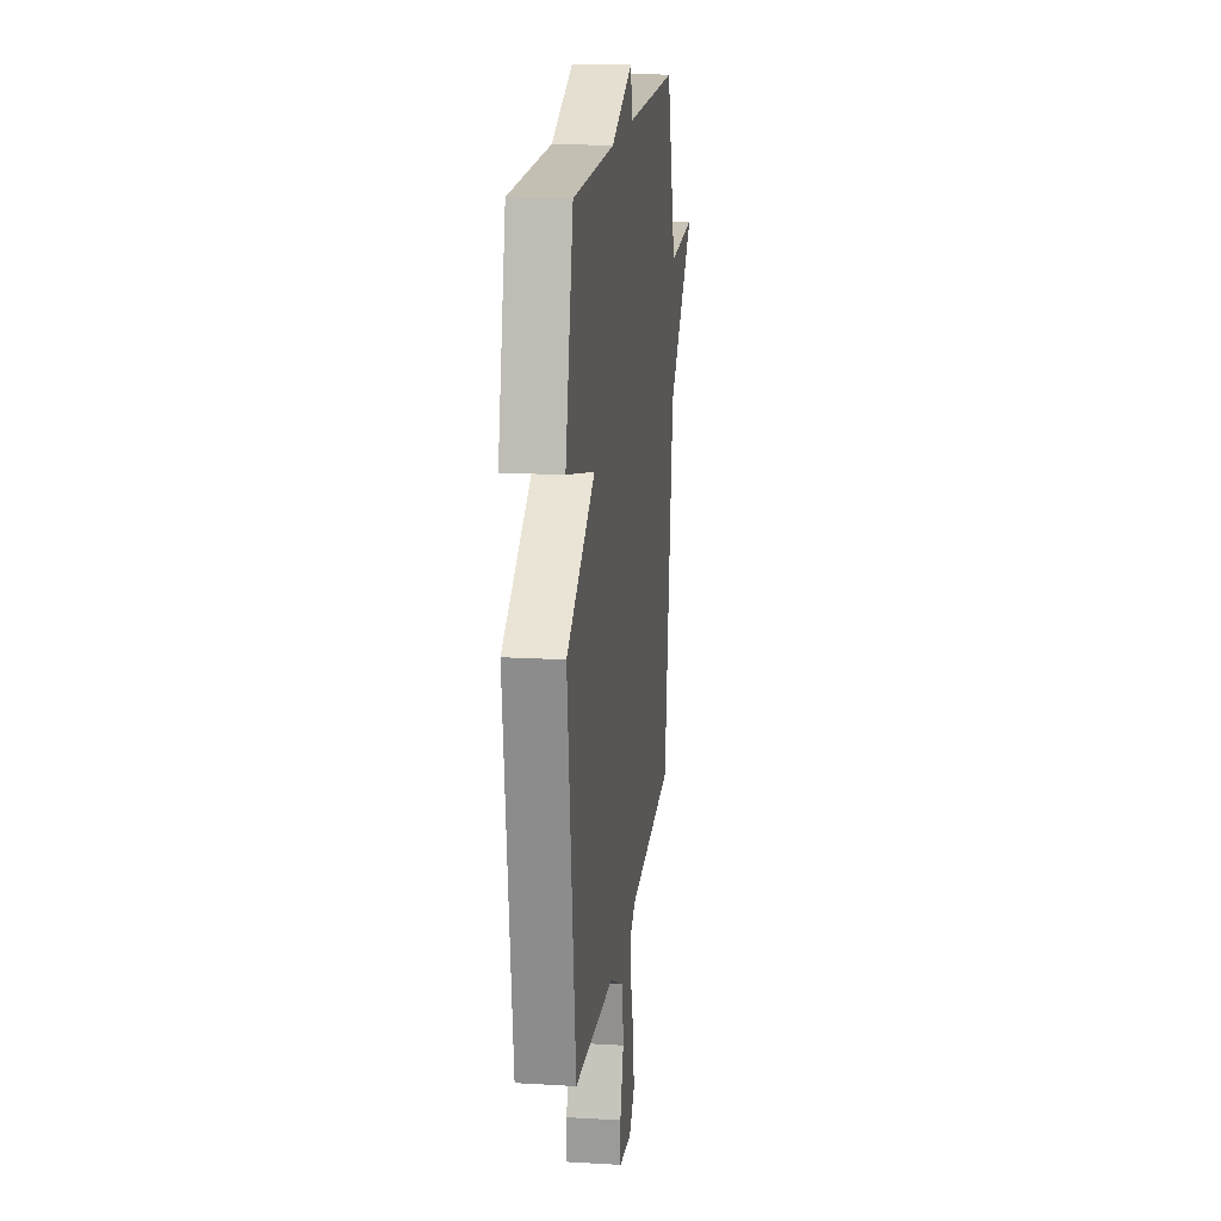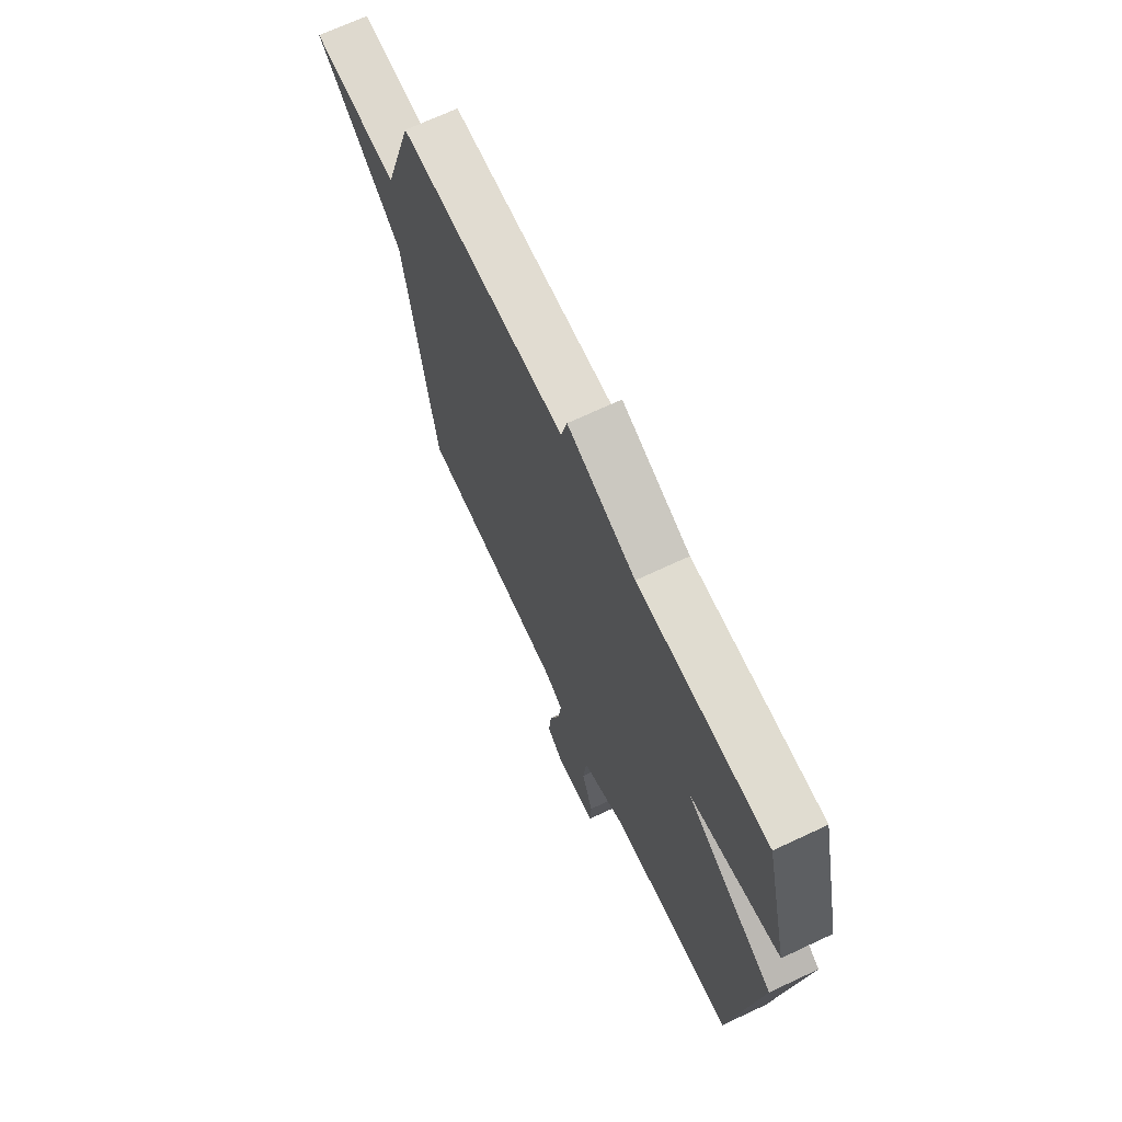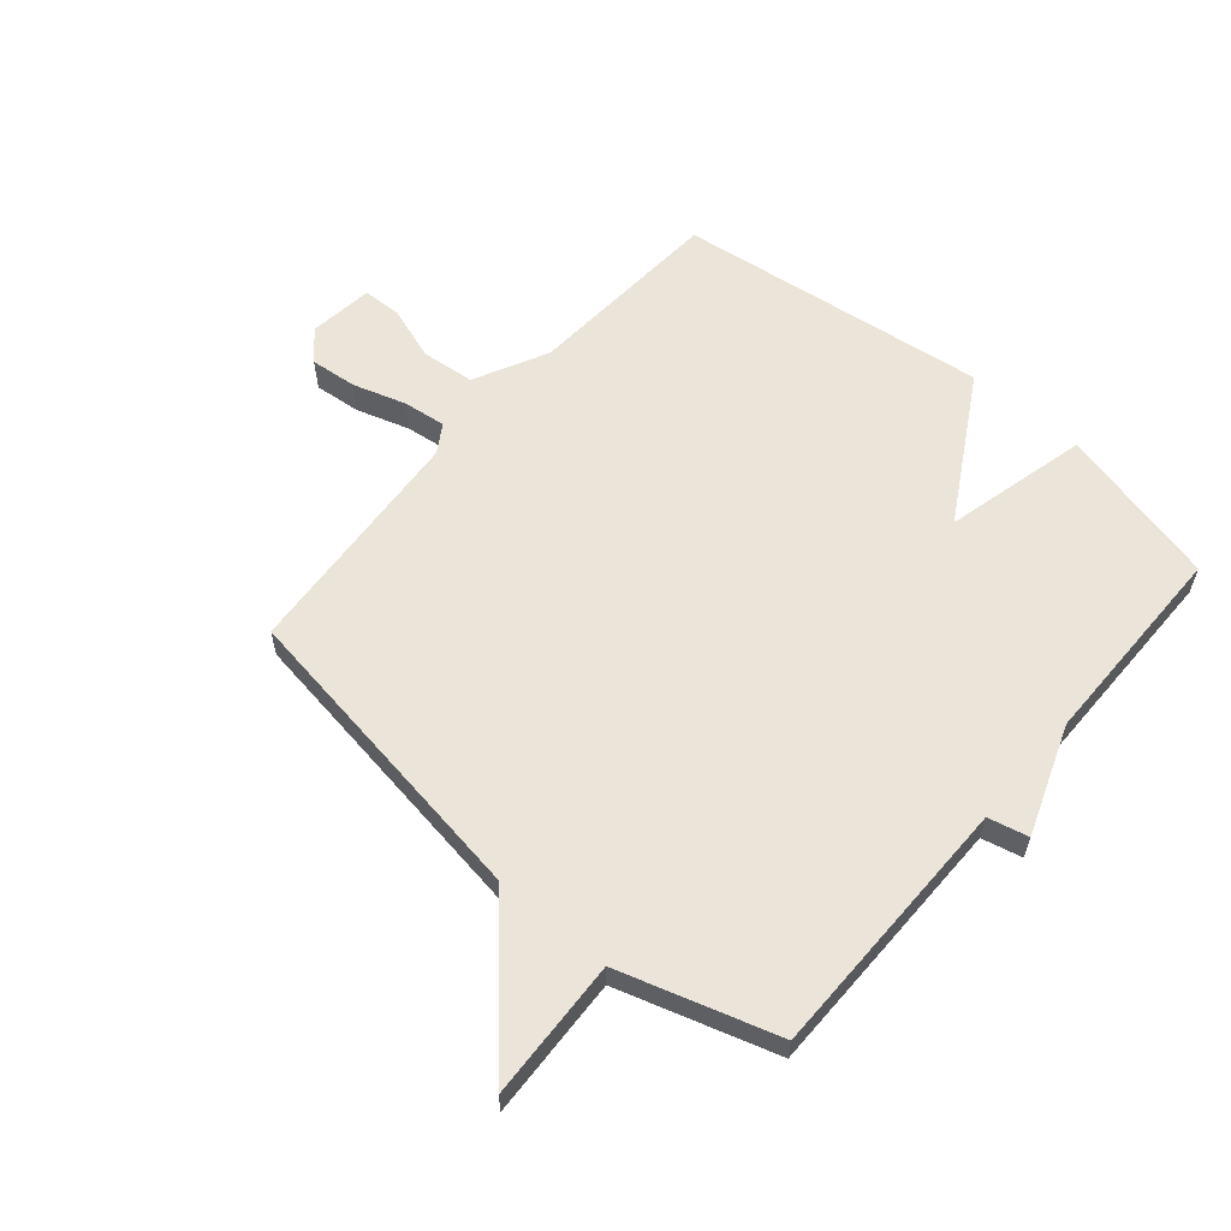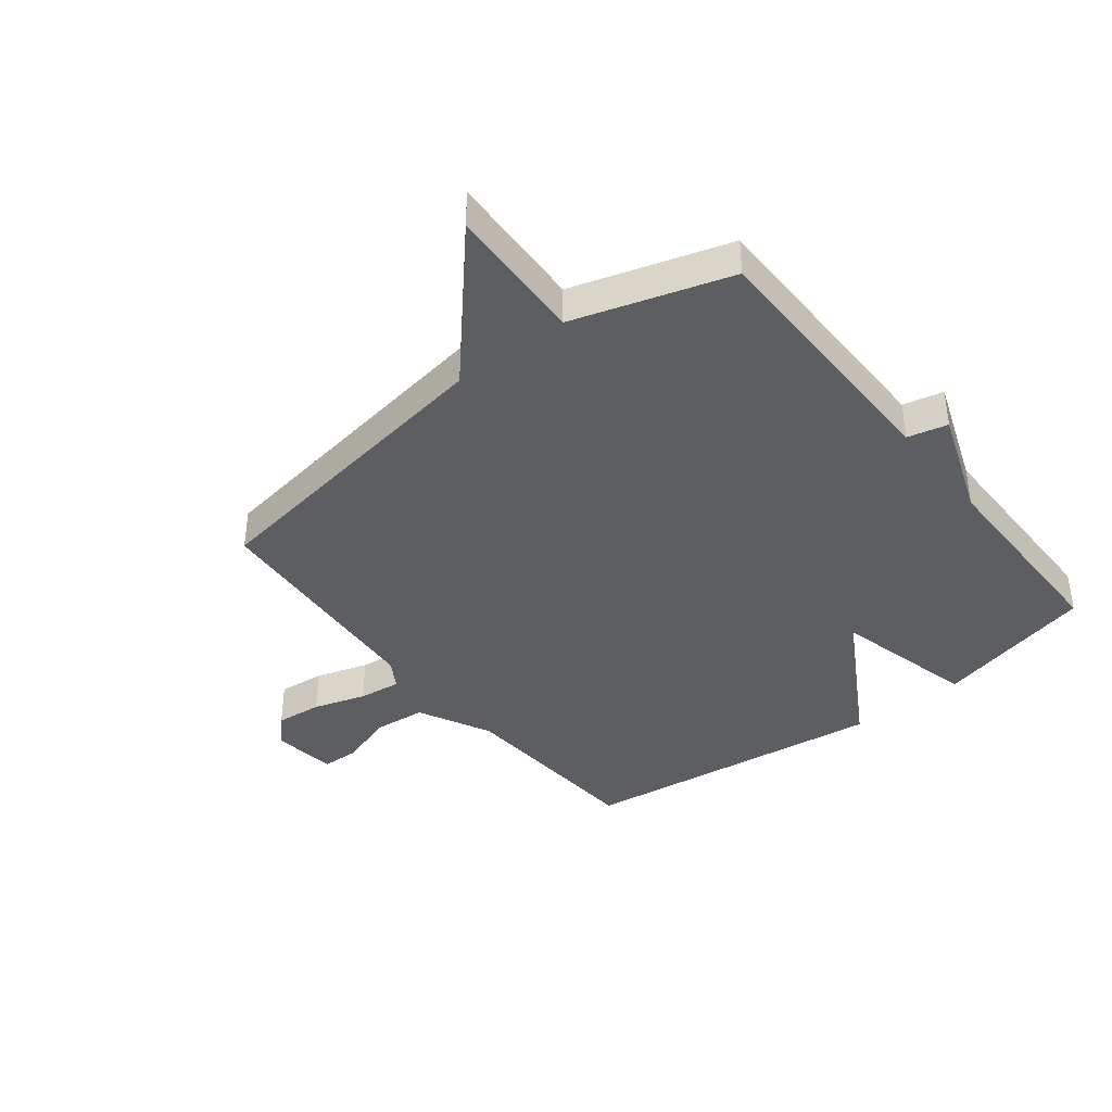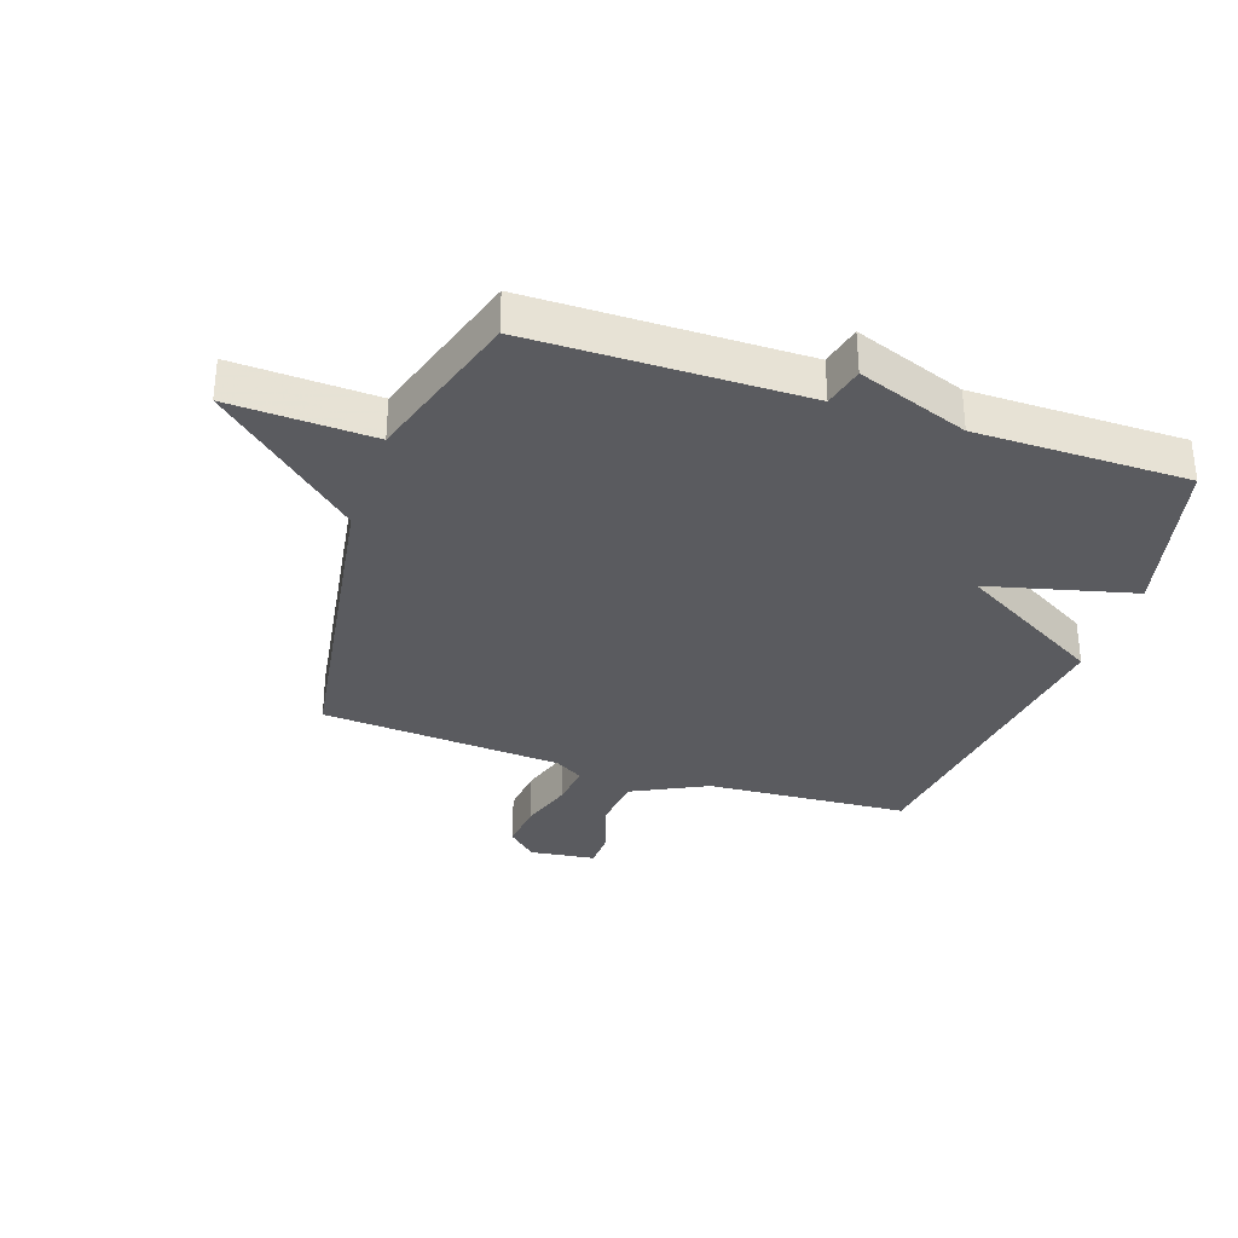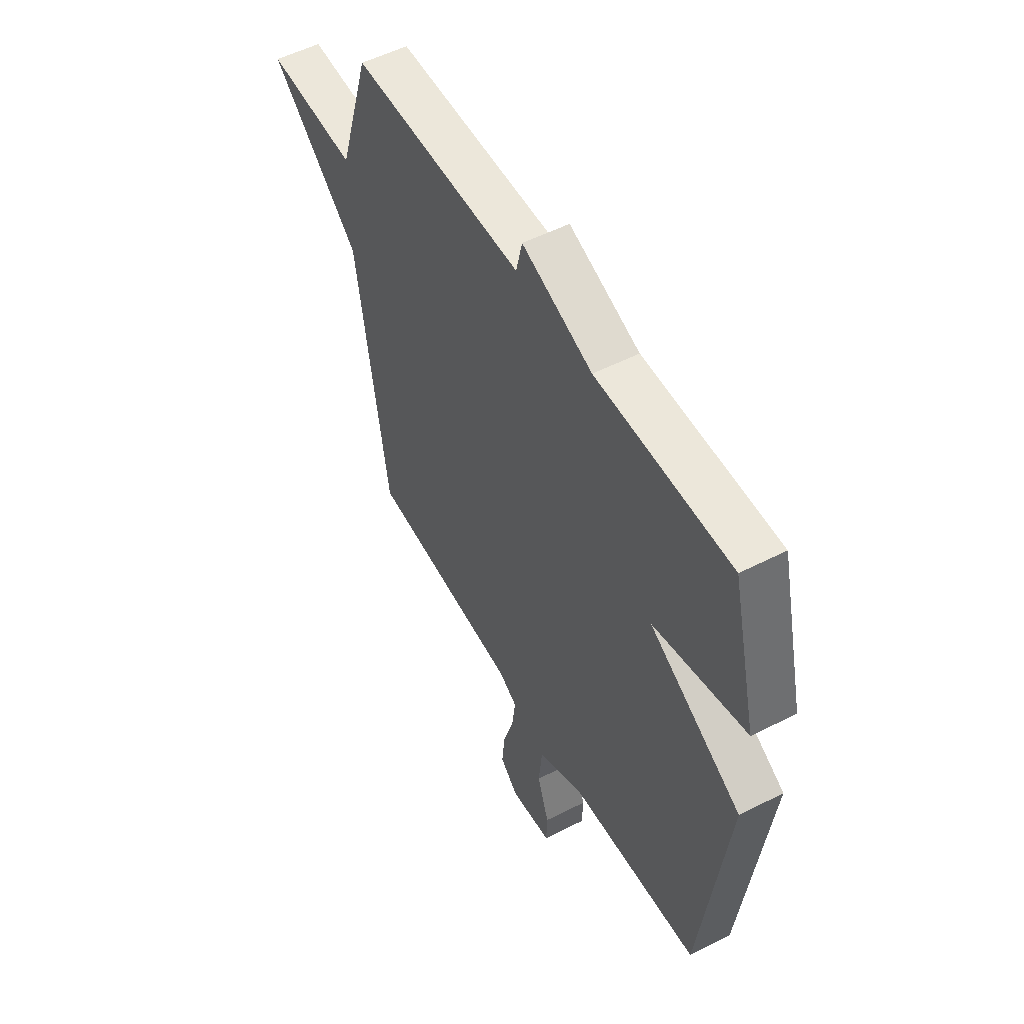
<metadata>
{"format":"obj","ext":"obj","renderer":"f3d","projection":"perspective","resolution":1024,"background":"white","views":[{"elev":17.4,"azim":96.7,"up":"+Z"},{"elev":69.4,"azim":64.9,"up":"+Z"},{"elev":59.6,"azim":-49.5,"up":"+Y"},{"elev":-39.3,"azim":-51.8,"up":"+Y"},{"elev":-32.9,"azim":-18.6,"up":"+Y"},{"elev":53.3,"azim":61.3,"up":"+Z"}]}
</metadata>
<code>
v 0.5 0.07 -0.5
v 0.164 0.07 -0.522
v 0.04 0.07 -0.584
v 0.031 0.07 -0.674
v 0.062 0.07 -0.765
v 0.06 0.07 -0.83
v -0.049 0.07 -0.844
v -0.097 0.07 -0.799
v -0.089 0.07 -0.72
v -0.061 0.07 -0.631
v -0.052 0.07 -0.559
v -0.1 0.07 -0.53
v -0.5 0.07 -0.5
v -0.582 0.07 0.035
v -0.819 0.07 0.246
v -0.582 0.07 0.235
v -0.5 0.07 0.5
v -0.051 0.07 0.502
v -0.035 0.07 0.57
v 0.149 0.07 0.502
v 0.5 0.07 0.5
v 0.567 0.07 0.226
v 0.325 0.07 0.166
v 0.567 0.07 0.026
v 0.5 0 -0.5
v 0.164 0 -0.522
v 0.04 0 -0.584
v 0.031 0 -0.674
v 0.062 0 -0.765
v 0.06 0 -0.83
v -0.049 0 -0.844
v -0.097 0 -0.799
v -0.089 0 -0.72
v -0.061 0 -0.631
v -0.052 0 -0.559
v -0.1 0 -0.53
v -0.5 0 -0.5
v -0.582 0 0.035
v -0.819 0 0.246
v -0.582 0 0.235
v -0.5 0 0.5
v -0.051 0 0.502
v -0.035 0 0.57
v 0.149 0 0.502
v 0.5 0 0.5
v 0.567 0 0.226
v 0.325 0 0.166
v 0.567 0 0.026
f 23 24 1 2
f 20 21 22 23
f 23 2 3
f 20 23 3
f 19 20 3
f 18 19 3
f 18 3 4
f 17 18 4
f 16 17 4
f 14 15 16
f 12 13 14 16
f 11 12 16
f 11 16 4
f 5 6 7
f 4 5 7
f 11 4 7
f 10 11 7
f 7 8 9 10
f 26 25 48 47
f 47 46 45 44
f 27 26 47
f 27 47 44
f 27 44 43
f 27 43 42
f 28 27 42
f 28 42 41
f 28 41 40
f 40 39 38
f 40 38 37 36
f 40 36 35
f 28 40 35
f 31 30 29
f 31 29 28
f 31 28 35
f 31 35 34
f 34 33 32 31
f 1 25 26 2
f 2 26 27 3
f 3 27 28 4
f 4 28 29 5
f 5 29 30 6
f 6 30 31 7
f 7 31 32 8
f 8 32 33 9
f 9 33 34 10
f 10 34 35 11
f 11 35 36 12
f 12 36 37 13
f 13 37 38 14
f 14 38 39 15
f 15 39 40 16
f 16 40 41 17
f 17 41 42 18
f 18 42 43 19
f 19 43 44 20
f 20 44 45 21
f 21 45 46 22
f 22 46 47 23
f 23 47 48 24
f 24 48 25 1

</code>
